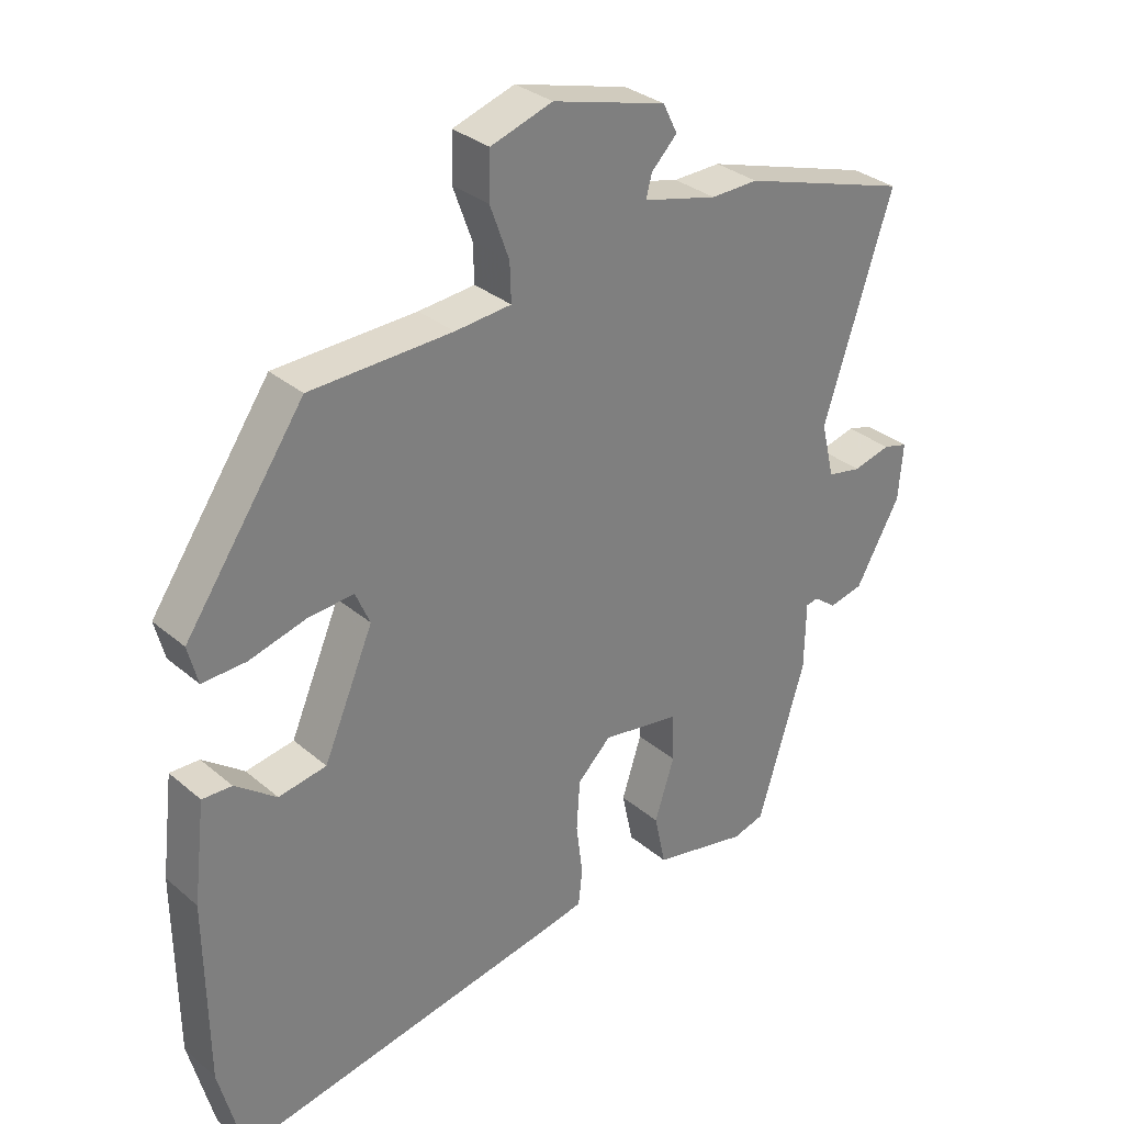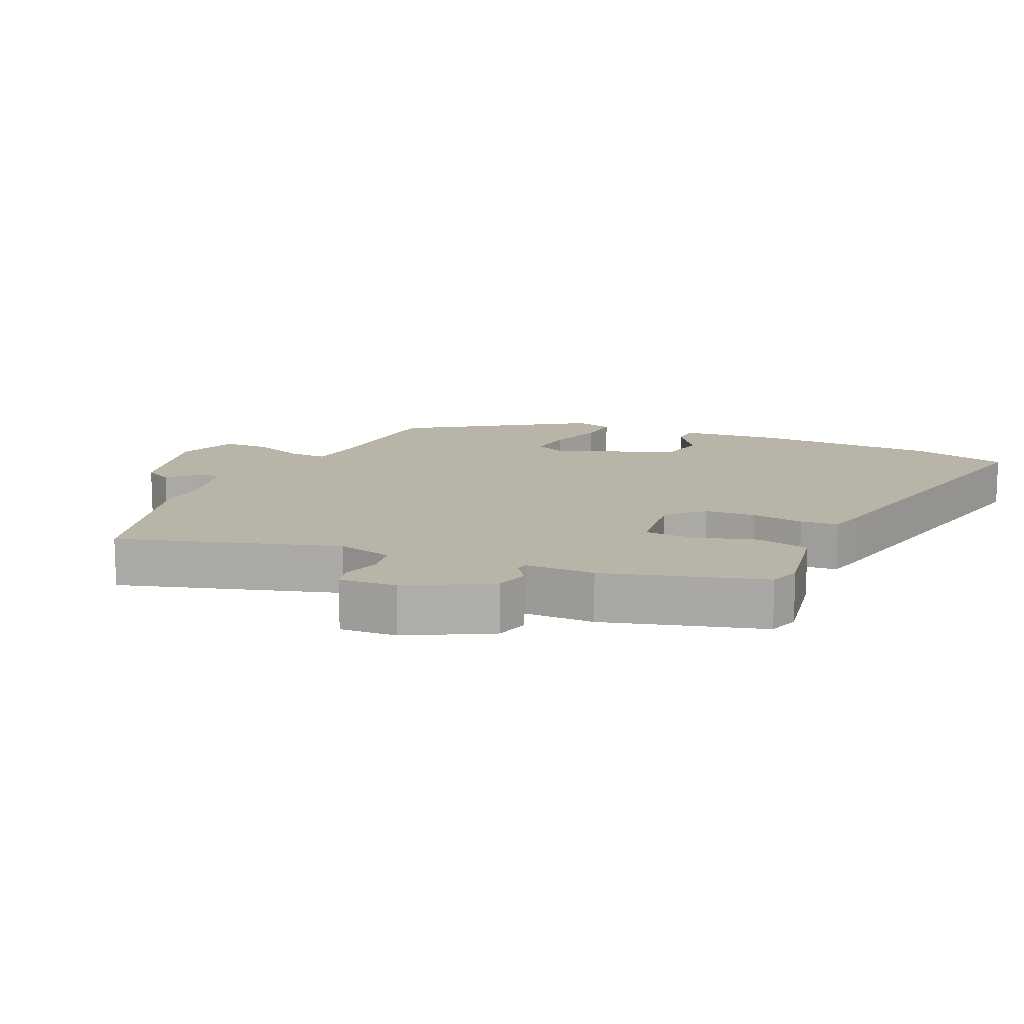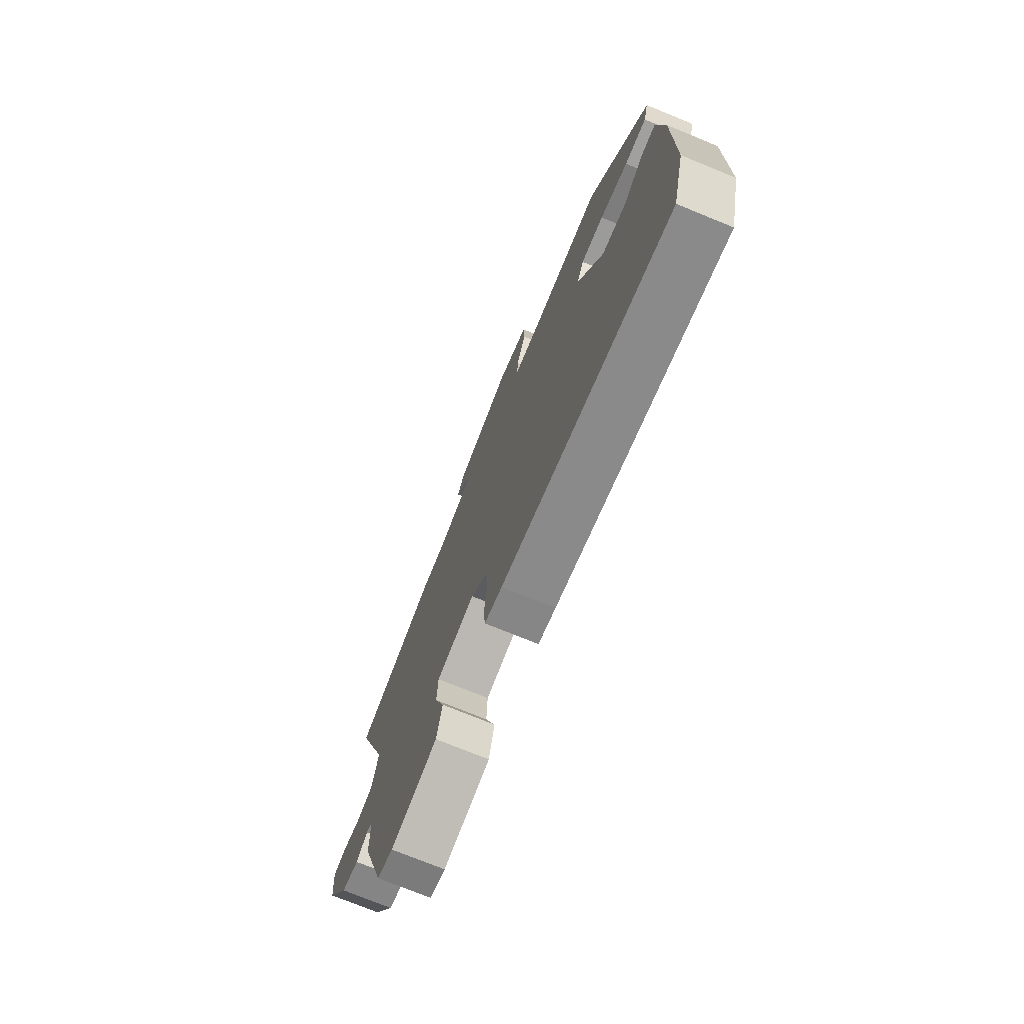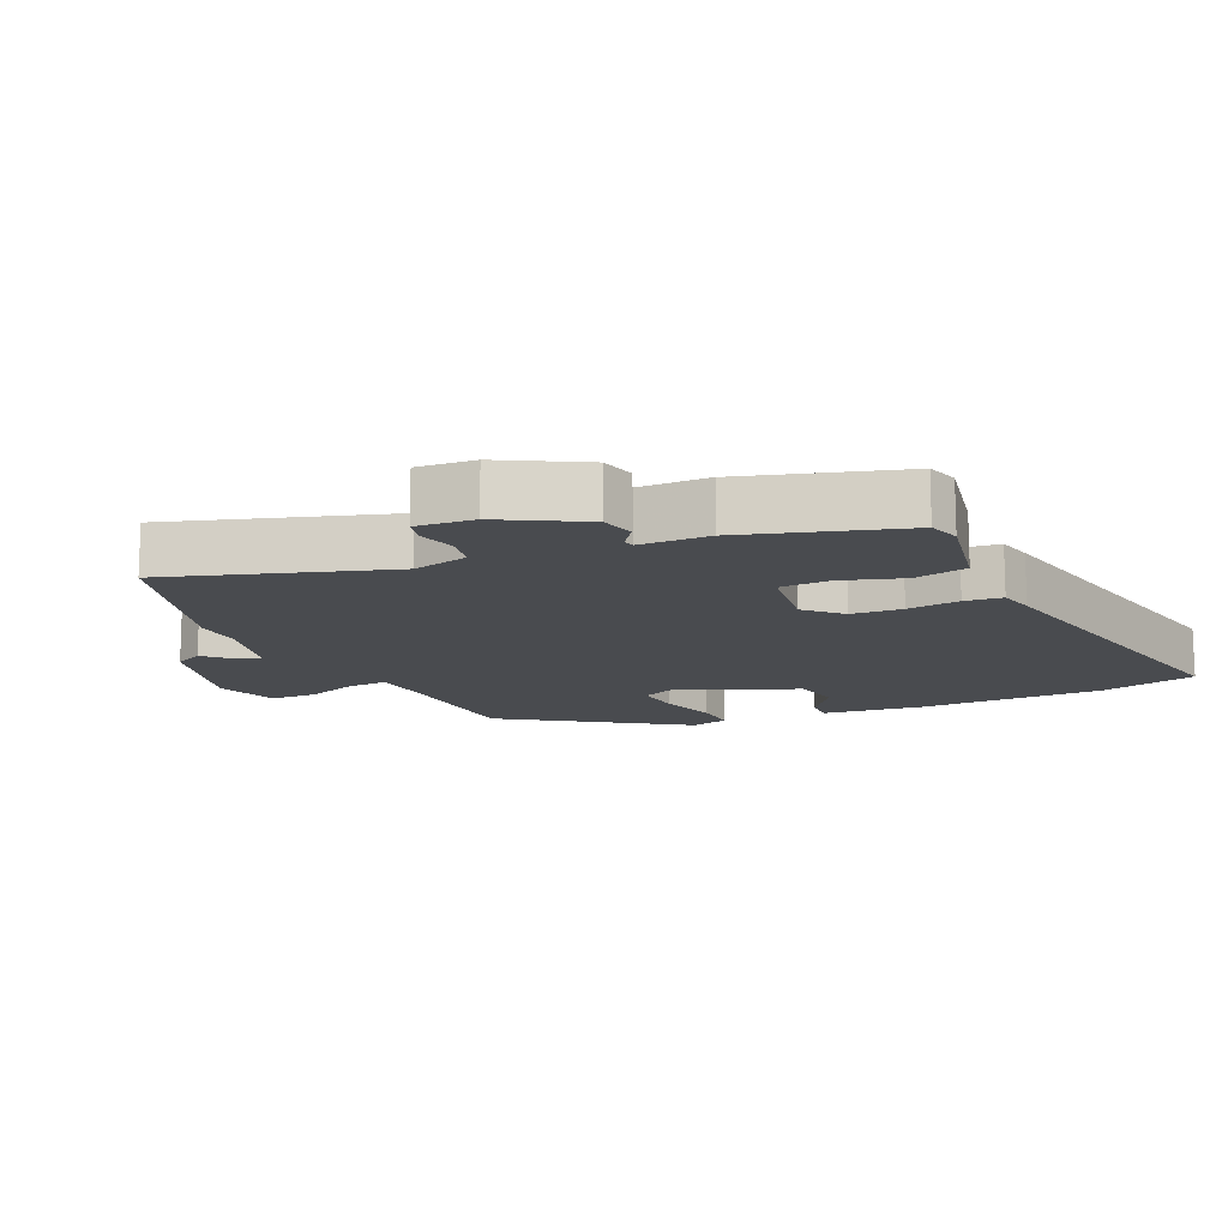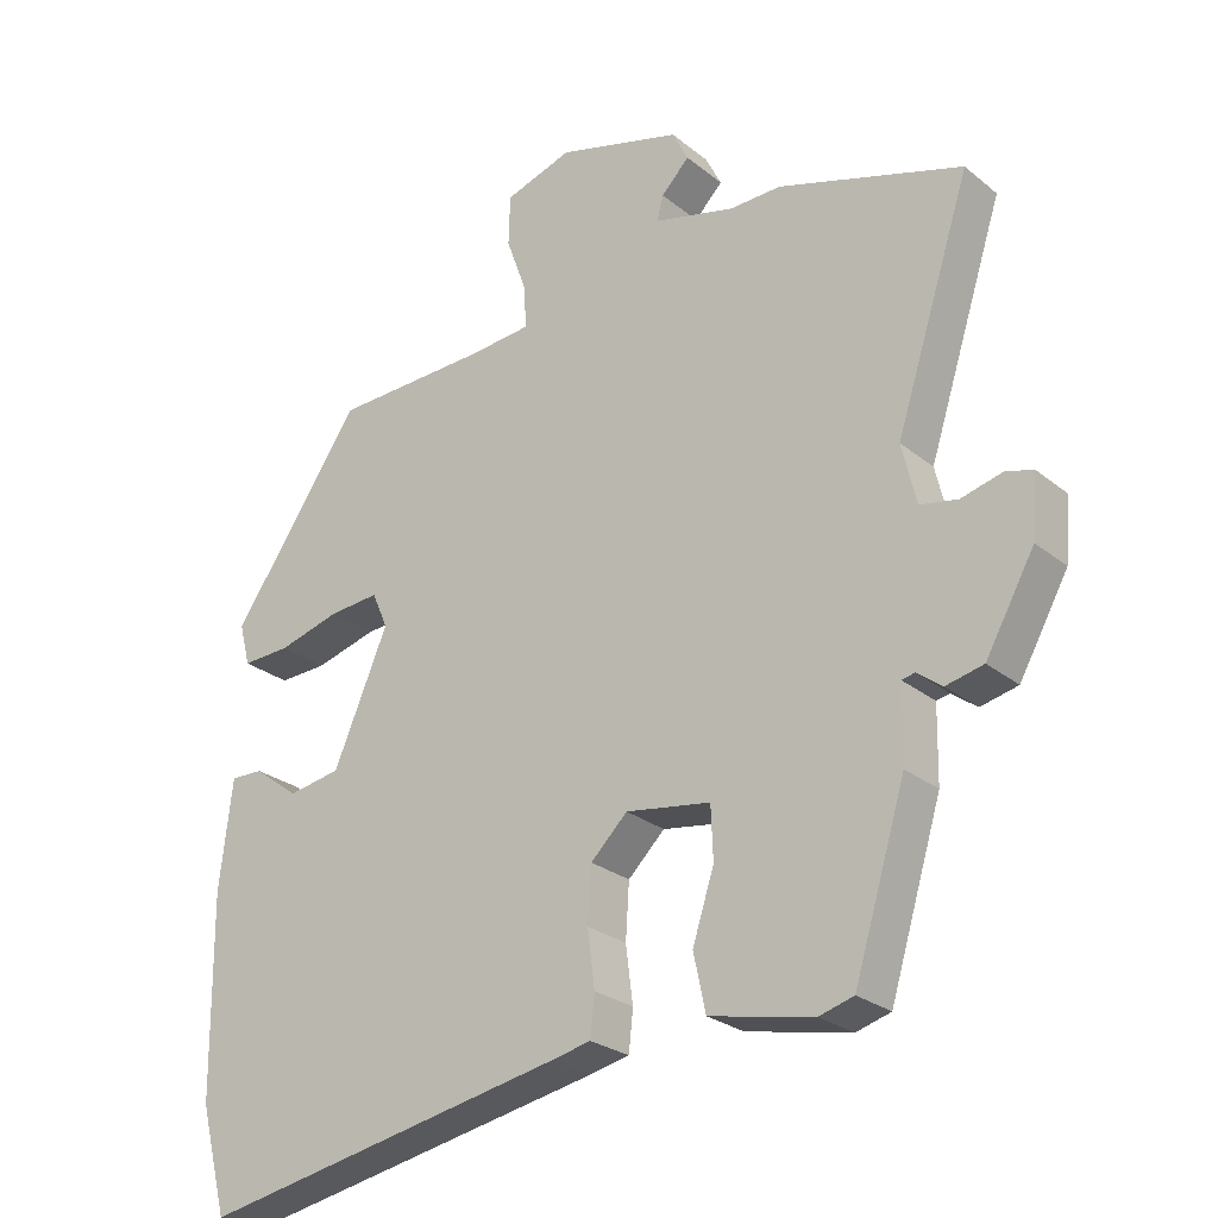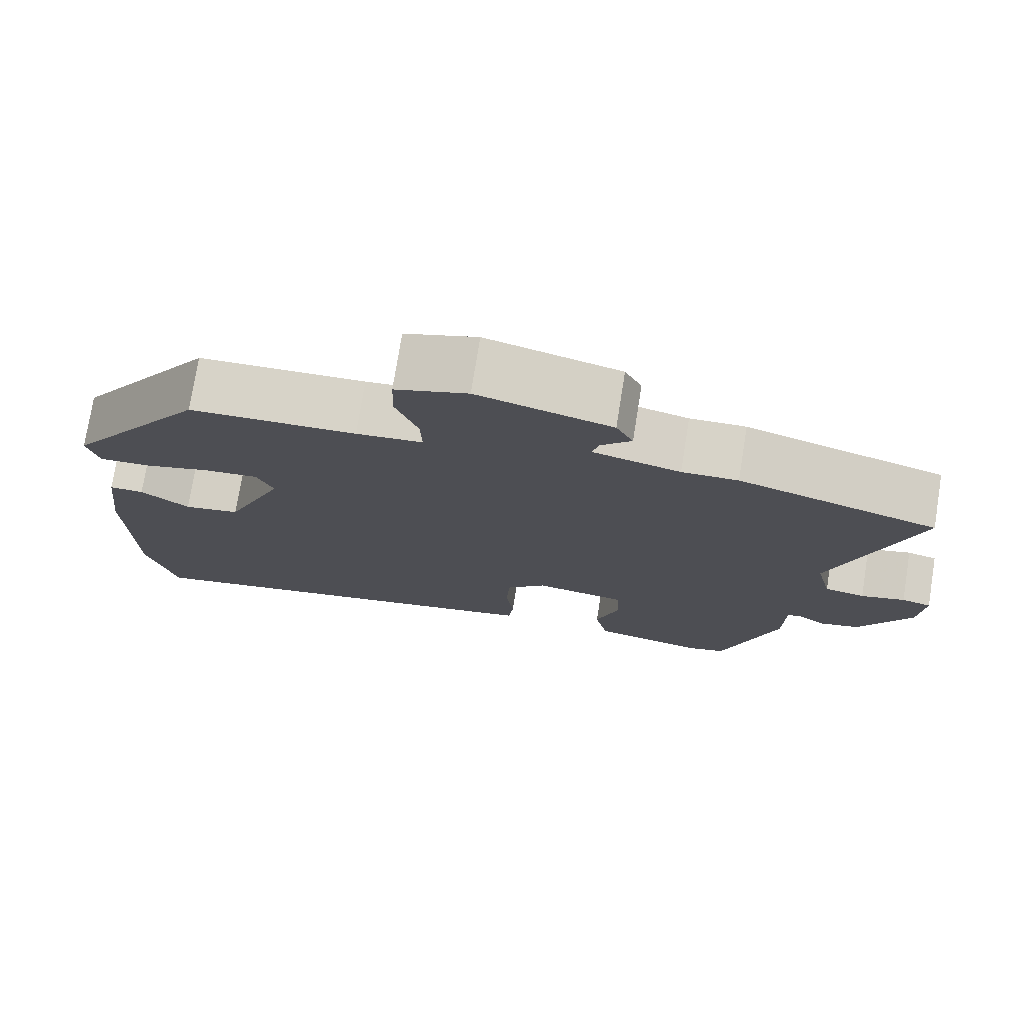
<metadata>
{"format":"obj","ext":"obj","renderer":"f3d","projection":"perspective","resolution":1024,"background":"white","views":[{"elev":31.5,"azim":-40.1,"up":"+Z"},{"elev":13.0,"azim":115.4,"up":"+Y"},{"elev":-74.4,"azim":-112.2,"up":"+Z"},{"elev":-13.7,"azim":115.0,"up":"+Y"},{"elev":-25.6,"azim":38.2,"up":"+Z"},{"elev":75.5,"azim":9.1,"up":"+Z"}]}
</metadata>
<code>
v -0.478 0.07 -0.584
v -0.516 0.07 -0.438
v -0.519 0.07 -0.16
v -0.501 0.07 -0.009
v -0.456 0.07 -0.01
v -0.393 0.07 -0.057
v -0.32 0.07 -0.044
v -0.244 0.07 0.134
v -0.266 0.07 0.184
v -0.336 0.07 0.178
v -0.422 0.07 0.154
v -0.489 0.07 0.151
v -0.504 0.07 0.209
v -0.322 0.07 0.474
v -0.106 0.07 0.482
v -0.02 0.07 0.49
v -0.022 0.07 0.548
v -0.051 0.07 0.628
v -0.049 0.07 0.698
v 0.045 0.07 0.729
v 0.218 0.07 0.682
v 0.24 0.07 0.638
v 0.201 0.07 0.598
v 0.192 0.07 0.564
v 0.305 0.07 0.536
v 0.377 0.07 0.538
v 0.633 0.07 0.459
v 0.528 0.07 0.134
v 0.548 0.07 0.05
v 0.6 0.07 0.04
v 0.657 0.07 0.055
v 0.695 0.07 0.045
v 0.688 0.07 -0.041
v 0.62 0.07 -0.162
v 0.568 0.07 -0.174
v 0.533 0.07 -0.148
v 0.515 0.07 -0.152
v 0.513 0.07 -0.255
v 0.441 0.07 -0.49
v 0.393 0.07 -0.504
v 0.249 0.07 -0.475
v 0.232 0.07 -0.396
v 0.262 0.07 -0.303
v 0.259 0.07 -0.23
v 0.141 0.07 -0.212
v 0.09 0.07 -0.262
v 0.085 0.07 -0.338
v 0.095 0.07 -0.416
v 0.089 0.07 -0.472
v 0.035 0.07 -0.484
v -0.478 0 -0.584
v -0.516 0 -0.438
v -0.519 0 -0.16
v -0.501 0 -0.009
v -0.456 0 -0.01
v -0.393 0 -0.057
v -0.32 0 -0.044
v -0.244 0 0.134
v -0.266 0 0.184
v -0.336 0 0.178
v -0.422 0 0.154
v -0.489 0 0.151
v -0.504 0 0.209
v -0.322 0 0.474
v -0.106 0 0.482
v -0.02 0 0.49
v -0.022 0 0.548
v -0.051 0 0.628
v -0.049 0 0.698
v 0.045 0 0.729
v 0.218 0 0.682
v 0.24 0 0.638
v 0.201 0 0.598
v 0.192 0 0.564
v 0.305 0 0.536
v 0.377 0 0.538
v 0.633 0 0.459
v 0.528 0 0.134
v 0.548 0 0.05
v 0.6 0 0.04
v 0.657 0 0.055
v 0.695 0 0.045
v 0.688 0 -0.041
v 0.62 0 -0.162
v 0.568 0 -0.174
v 0.533 0 -0.148
v 0.515 0 -0.152
v 0.513 0 -0.255
v 0.441 0 -0.49
v 0.393 0 -0.504
v 0.249 0 -0.475
v 0.232 0 -0.396
v 0.262 0 -0.303
v 0.259 0 -0.23
v 0.141 0 -0.212
v 0.09 0 -0.262
v 0.085 0 -0.338
v 0.095 0 -0.416
v 0.089 0 -0.472
v 0.035 0 -0.484
f 47 48 49 50
f 46 47 50 1
f 45 46 1 2
f 40 41 42 43
f 40 43 44
f 37 38 39 40
f 37 40 44
f 33 34 35 36
f 33 36 37
f 30 31 32 33
f 29 30 33 37
f 28 29 37 44
f 25 26 27 28
f 24 25 28 44
f 20 21 22 23
f 20 23 24
f 17 18 19 20
f 16 17 20 24
f 12 13 14 15
f 10 11 12 15
f 9 10 15 16
f 8 9 16 24
f 3 4 5 6
f 45 2 3 6
f 45 6 7
f 24 44 45
f 7 8 24 45
f 100 99 98 97
f 51 100 97 96
f 52 51 96 95
f 93 92 91 90
f 94 93 90
f 90 89 88 87
f 94 90 87
f 86 85 84 83
f 87 86 83
f 83 82 81 80
f 87 83 80 79
f 94 87 79 78
f 78 77 76 75
f 94 78 75 74
f 73 72 71 70
f 74 73 70
f 70 69 68 67
f 74 70 67 66
f 65 64 63 62
f 65 62 61 60
f 66 65 60 59
f 74 66 59 58
f 56 55 54 53
f 56 53 52 95
f 57 56 95
f 95 94 74
f 95 74 58 57
f 1 51 52 2
f 2 52 53 3
f 3 53 54 4
f 4 54 55 5
f 5 55 56 6
f 6 56 57 7
f 7 57 58 8
f 8 58 59 9
f 9 59 60 10
f 10 60 61 11
f 11 61 62 12
f 12 62 63 13
f 13 63 64 14
f 14 64 65 15
f 15 65 66 16
f 16 66 67 17
f 17 67 68 18
f 18 68 69 19
f 19 69 70 20
f 20 70 71 21
f 21 71 72 22
f 22 72 73 23
f 23 73 74 24
f 24 74 75 25
f 25 75 76 26
f 26 76 77 27
f 27 77 78 28
f 28 78 79 29
f 29 79 80 30
f 30 80 81 31
f 31 81 82 32
f 32 82 83 33
f 33 83 84 34
f 34 84 85 35
f 35 85 86 36
f 36 86 87 37
f 37 87 88 38
f 38 88 89 39
f 39 89 90 40
f 40 90 91 41
f 41 91 92 42
f 42 92 93 43
f 43 93 94 44
f 44 94 95 45
f 45 95 96 46
f 46 96 97 47
f 47 97 98 48
f 48 98 99 49
f 49 99 100 50
f 50 100 51 1

</code>
